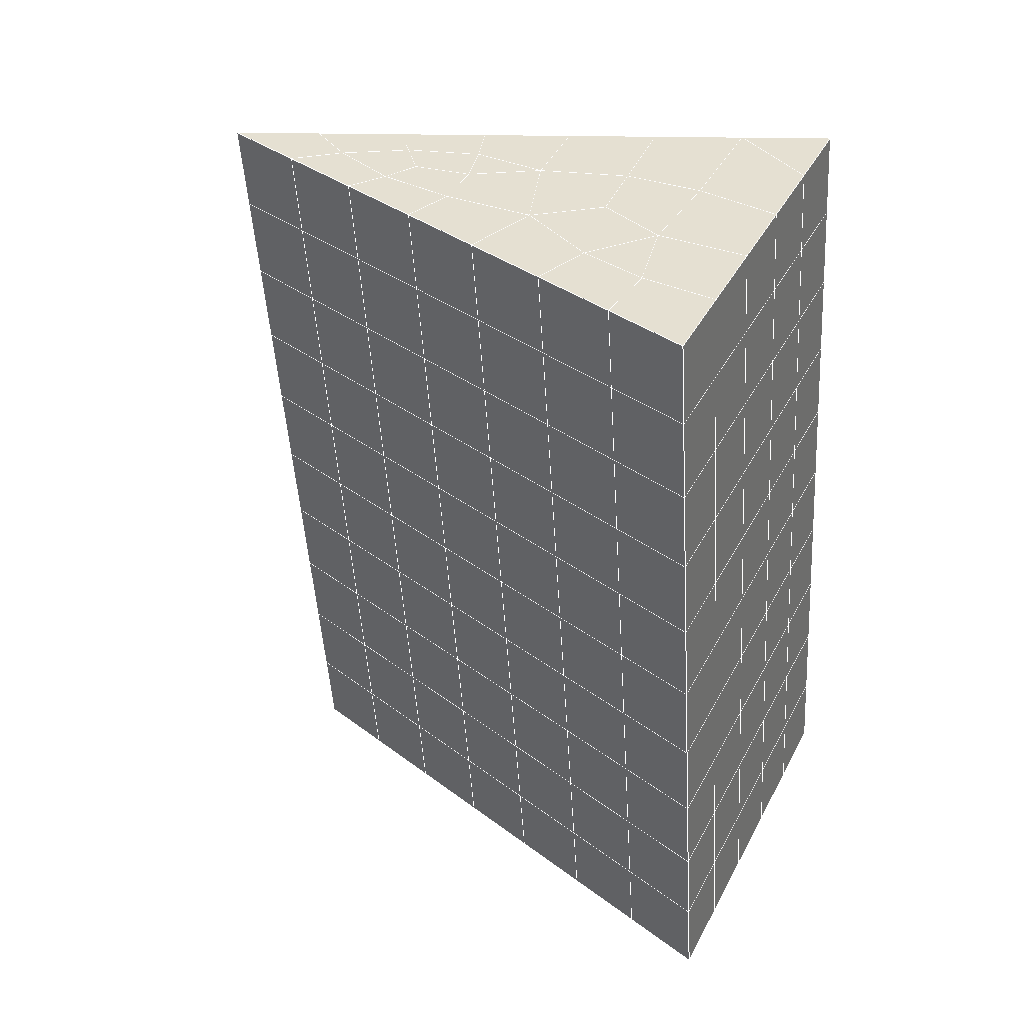
<metadata>
{"format":"obj","ext":"obj","renderer":"f3d","projection":"perspective","resolution":1024,"background":"white","views":[{"elev":41.3,"azim":116.0,"up":"+Z"}]}
</metadata>
<code>
v 49 13.85 20.7
v 51 13.85 20.7
v 50.89 11.91 20.57
v 49.04 11.6 20.55
v 49 13.7 22.9
v 51 13.7 22.9
v 49 13.55 25.09
v 51 13.55 25.09
v 49 13.39 27.29
v 51 13.39 27.29
v 49 13.24 29.48
v 51 13.24 29.48
v 49 13.09 31.68
v 51 13.09 31.68
v 49 12.93 33.87
v 51 12.93 33.87
v 49 12.78 36.07
v 51 12.78 36.06
v 49 12.63 38.26
v 51 12.63 38.26
v 49 12.47 40.45
v 51 12.47 40.45
v 49 12.32 42.65
v 51 12.32 42.65
v 48.58 10.16 42.5
v 50.89 9.993 42.49
v 48.54 8.17 42.36
v 50.12 8.258 42.36
v 49.04 5.962 42.2
v 51.12 6.638 42.25
v 49.84 4.294 42.09
v 51.02 4.277 42.09
v 49.96 2.813 41.98
v 50.68 2.303 41.95
v 49.26 2.235 41.94
v 49.99 0.631 41.83
v 48.57 1.631 41.9
v 49.29 -0.5064 41.75
v 48.57 1.785 39.71
v 49.29 -0.3527 39.56
v 48.57 1.938 37.51
v 49.29 -0.1991 37.36
v 48.57 2.092 35.32
v 49.29 -0.04574 35.17
v 48.57 2.245 33.12
v 49.29 0.1075 32.97
v 48.57 2.398 30.93
v 49.29 0.2608 30.78
v 48.57 2.552 28.73
v 49.29 0.4144 28.58
v 48.57 2.705 26.54
v 49.29 0.5679 26.39
v 48.57 2.859 24.34
v 49.29 0.7213 24.2
v 48.57 3.012 22.15
v 49.29 0.8748 22
v 48.57 3.166 19.95
v 49.29 1.028 19.81
v 50.01 3.538 19.98
v 50 1.65 19.85
v 51.43 3.166 19.96
v 50.71 1.028 19.81
v 51.43 3.013 22.15
v 50.71 0.8747 22
v 51.43 2.859 24.34
v 50.71 0.7216 24.19
v 51.43 2.705 26.54
v 50.71 0.5678 26.39
v 51.43 2.552 28.73
v 50.71 0.4144 28.58
v 51.43 2.399 30.93
v 50.71 0.2609 30.78
v 51.43 2.245 33.12
v 50.71 0.1078 32.97
v 51.43 2.092 35.32
v 50.71 -0.04604 35.17
v 51.43 1.938 37.51
v 50.71 -0.1993 37.36
v 51.43 1.785 39.71
v 50.71 -0.3528 39.56
v 51.43 1.632 41.9
v 50.71 -0.5064 41.75
v 52.14 3.769 42.05
v 52.14 3.922 39.86
v 52.14 4.076 37.66
v 52.14 4.23 35.47
v 52.14 4.383 33.27
v 52.14 4.536 31.08
v 52.14 4.69 28.88
v 52.14 4.843 26.69
v 52.14 4.997 24.49
v 52.14 5.15 22.3
v 52.14 5.303 20.1
v 50.04 6.164 20.16
v 47.86 5.304 20.1
v 47.86 5.15 22.3
v 47.86 4.996 24.49
v 47.86 4.843 26.69
v 47.86 4.69 28.88
v 47.86 4.536 31.08
v 47.86 4.383 33.27
v 47.86 4.229 35.47
v 47.86 4.076 37.66
v 47.86 3.922 39.86
v 47.86 3.769 42.05
v 48.84 4.072 42.07
v 50 -2.644 41.6
v 50 -2.49 39.41
v 50 -2.337 37.21
v 50 -2.184 35.02
v 50 -2.03 32.82
v 50 -1.876 30.63
v 50 -1.723 28.43
v 50 -1.57 26.24
v 50 -1.416 24.05
v 50 -1.263 21.85
v 50 -1.109 19.66
v 51.49 8.177 20.31
v 52.86 7.441 20.25
v 52.19 9.899 20.43
v 53.57 9.579 20.4
v 52.62 11.88 20.56
v 54.29 11.72 20.55
v 53 13.85 20.7
v 55 13.85 20.7
v 53 13.7 22.9
v 55 13.7 22.9
v 53 13.55 25.09
v 55 13.55 25.09
v 53 13.39 27.29
v 55 13.39 27.29
v 53 13.24 29.48
v 55 13.24 29.48
v 53 13.09 31.68
v 55 13.09 31.68
v 53 12.93 33.87
v 55 12.93 33.87
v 53 12.78 36.06
v 55 12.78 36.07
v 53 12.63 38.26
v 55 12.63 38.26
v 53 12.47 40.45
v 55 12.47 40.45
v 53 12.32 42.65
v 55 12.32 42.65
v 52.76 10.37 42.51
v 54.29 10.18 42.5
v 52.24 8.631 42.39
v 53.57 8.044 42.35
v 52.86 5.907 42.2
v 47.14 5.907 42.2
v 46.43 8.044 42.35
v 45.71 10.18 42.5
v 47 12.32 42.65
v 47 12.47 40.45
v 47 12.63 38.26
v 47 12.78 36.06
v 47 12.93 33.87
v 47 13.09 31.68
v 47 13.24 29.48
v 47 13.39 27.29
v 47 13.55 25.09
v 47 13.7 22.9
v 47 13.85 20.7
v 47.23 11.93 20.57
v 48.83 8.365 20.32
v 50.46 9.84 20.42
v 47.14 7.441 20.25
v 47.14 7.288 22.45
v 47.14 7.134 24.64
v 47.14 6.981 26.84
v 47.14 6.828 29.03
v 47.14 6.674 31.23
v 47.14 6.521 33.42
v 47.14 6.367 35.62
v 47.14 6.214 37.81
v 47.14 6.06 40.01
v 52.86 7.288 22.45
v 52.86 7.134 24.64
v 52.86 6.981 26.84
v 52.86 6.827 29.03
v 52.86 6.674 31.23
v 52.86 6.521 33.42
v 52.86 6.367 35.62
v 52.86 6.213 37.81
v 52.86 6.06 40.01
v 53.57 8.198 40.16
v 53.57 8.351 37.96
v 53.57 8.505 35.77
v 53.57 8.658 33.57
v 53.57 8.812 31.38
v 53.57 8.965 29.18
v 53.57 9.118 26.99
v 53.57 9.272 24.79
v 53.57 9.425 22.6
v 54.29 10.34 40.3
v 54.29 10.49 38.11
v 54.29 10.64 35.92
v 54.29 10.8 33.72
v 54.29 10.95 31.53
v 54.29 11.1 29.33
v 54.29 11.26 27.14
v 54.29 11.41 24.94
v 54.29 11.56 22.75
v 47.79 10.23 20.45
v 46.43 9.579 20.4
v 46.43 9.425 22.6
v 46.43 9.272 24.79
v 46.43 9.118 26.99
v 46.43 8.965 29.18
v 46.43 8.812 31.38
v 46.43 8.658 33.57
v 46.43 8.505 35.77
v 46.43 8.351 37.96
v 46.43 8.198 40.16
v 45.71 11.72 20.55
v 45.71 11.56 22.75
v 45.71 11.41 24.94
v 45.71 11.26 27.14
v 45.71 11.1 29.33
v 45.71 10.95 31.53
v 45.71 10.8 33.72
v 45.71 10.64 35.92
v 45.71 10.49 38.11
v 45.71 10.34 40.3
v 45 13.85 20.7
v 45 13.7 22.9
v 45 13.55 25.09
v 45 13.39 27.29
v 45 13.24 29.48
v 45 13.09 31.68
v 45 12.93 33.87
v 45 12.78 36.06
v 45 12.63 38.26
v 45 12.47 40.45
v 45 12.32 42.65
v 49.96 2.813 41.98
v 49.84 4.294 42.09
v 49.04 5.962 42.2
v 47.14 5.907 42.2
v 47.14 6.06 40.01
v 47.86 3.922 39.86
v 48.57 1.785 39.71
v 49.29 -0.3527 39.56
v 49.29 -0.5064 41.75
v 50 -2.644 41.6
v 50.71 -0.5064 41.75
v 50.71 -0.3528 39.56
v 51.43 1.785 39.71
v 51.43 1.632 41.9
v 52.14 3.769 42.05
v 51.02 4.277 42.09
v 51.12 6.638 42.25
v 48.84 4.072 42.07
v 47.86 3.769 42.05
v 48.57 1.631 41.9
v 49.99 0.631 41.83
v 50.68 2.303 41.95
v 49.26 2.235 41.94
v 48.57 1.938 37.51
v 47.86 4.076 37.66
v 47.14 6.214 37.81
v 46.43 8.351 37.96
v 46.43 8.198 40.16
v 46.43 8.044 42.35
v 48.54 8.17 42.36
v 52.24 8.631 42.39
v 50.89 9.993 42.49
v 50.12 8.258 42.36
v 52.86 5.907 42.2
v 52.14 3.922 39.86
v 51.43 1.938 37.51
v 50.71 -0.1993 37.36
v 50 -2.49 39.41
v 45.71 10.18 42.5
v 45.71 10.34 40.3
v 45.71 10.49 38.11
v 45.71 10.64 35.92
v 46.43 8.505 35.77
v 47.14 6.367 35.62
v 47.86 4.229 35.47
v 52.76 10.37 42.51
v 53.57 8.044 42.35
v 53.57 8.198 40.15
v 52.86 6.06 40.01
v 52.86 6.213 37.81
v 52.14 4.076 37.66
v 52.14 4.23 35.47
v 51.43 2.092 35.32
v 51.43 2.245 33.12
v 50.71 0.1078 32.97
v 50.71 -0.04604 35.17
v 50 -2.184 35.02
v 50 -2.337 37.21
v 49.29 -0.1991 37.36
v 54.29 10.18 42.5
v 53 12.32 42.65
v 51 12.32 42.65
v 48.58 10.16 42.5
v 55 12.32 42.65
v 55 12.47 40.45
v 55 12.63 38.26
v 55 12.78 36.06
v 54.29 10.64 35.92
v 54.29 10.8 33.72
v 53.57 8.658 33.57
v 53.57 8.812 31.38
v 52.86 6.674 31.23
v 52.86 6.827 29.03
v 52.14 4.69 28.88
v 52.14 4.843 26.69
v 51.43 2.705 26.54
v 51.43 2.859 24.34
v 50.71 0.7216 24.19
v 50.71 0.5678 26.39
v 50 -1.57 26.24
v 50 -1.723 28.43
v 49.29 0.4144 28.58
v 49.29 0.2608 30.78
v 48.57 2.398 30.93
v 48.57 2.245 33.12
v 47.86 4.383 33.27
v 48.57 2.092 35.32
v 49.29 0.1075 32.97
v 50 -1.876 30.63
v 50.71 0.4144 28.58
v 51.43 2.552 28.73
v 52.14 4.536 31.08
v 52.86 6.521 33.42
v 53.57 8.505 35.77
v 54.29 10.49 38.11
v 53 12.63 38.26
v 53 12.47 40.45
v 54.29 10.34 40.3
v 53.57 8.351 37.96
v 52.86 6.367 35.62
v 52.14 4.383 33.27
v 51.43 2.399 30.93
v 50.71 0.2609 30.78
v 50 -2.03 32.82
v 49.29 -0.04574 35.17
v 51 12.47 40.45
v 49 12.32 42.65
v 45 12.32 42.65
v 45 12.47 40.45
v 45 12.63 38.26
v 45 12.78 36.06
v 45.71 10.8 33.72
v 46.43 8.658 33.57
v 47.14 6.521 33.42
v 47 12.47 40.45
v 49 12.47 40.45
v 51 12.63 38.26
v 53 12.78 36.06
v 55 12.93 33.87
v 54.29 10.95 31.53
v 53.57 8.965 29.18
v 52.86 6.981 26.84
v 52.14 4.997 24.49
v 51.43 3.013 22.15
v 50.71 0.8747 22
v 50 -1.416 24.05
v 49.29 0.5679 26.39
v 48.57 2.552 28.73
v 47.86 4.536 31.08
v 47.14 6.674 31.23
v 47.86 4.69 28.88
v 48.57 2.705 26.54
v 49.29 0.7213 24.2
v 50 -1.263 21.85
v 50.71 1.028 19.81
v 51.43 3.166 19.95
v 52.14 5.15 22.3
v 52.86 7.134 24.64
v 53.57 9.118 26.99
v 54.29 11.1 29.33
v 55 13.09 31.68
v 53 12.93 33.87
v 51 12.78 36.06
v 49 12.63 38.26
v 47 12.32 42.65
v 50 -1.109 19.66
v 49.29 1.028 19.8
v 49.29 0.8748 22
v 48.57 3.012 22.15
v 48.57 2.859 24.34
v 47.86 4.996 24.49
v 47.86 4.843 26.69
v 47.14 6.981 26.84
v 47.14 6.828 29.03
v 46.43 8.965 29.18
v 46.43 8.812 31.38
v 50 1.65 19.85
v 50.01 3.538 19.98
v 52.14 5.303 20.1
v 52.86 7.288 22.45
v 53.57 9.272 24.79
v 54.29 11.26 27.14
v 55 13.24 29.48
v 53 13.09 31.68
v 51 12.93 33.87
v 49 12.78 36.06
v 47 12.63 38.26
v 47 12.78 36.06
v 45 12.93 33.87
v 45.71 10.95 31.53
v 48.57 3.166 19.95
v 47.86 5.15 22.3
v 47.14 7.134 24.64
v 46.43 9.118 26.99
v 45.71 11.1 29.33
v 45 13.09 31.68
v 47 12.93 33.87
v 49 12.93 33.87
v 47 13.09 31.68
v 45 13.24 29.48
v 45.71 11.26 27.14
v 46.43 9.272 24.79
v 47.14 7.288 22.45
v 47.86 5.304 20.1
v 50.04 6.164 20.16
v 52.86 7.441 20.25
v 53.57 9.425 22.6
v 54.29 11.41 24.94
v 55 13.39 27.29
v 53 13.24 29.48
v 51 13.09 31.68
v 49 13.09 31.68
v 47 13.24 29.48
v 45 13.39 27.29
v 45.71 11.41 24.94
v 46.43 9.425 22.6
v 47.14 7.441 20.25
v 51.49 8.177 20.31
v 53.57 9.579 20.4
v 54.29 11.56 22.75
v 55 13.55 25.09
v 53 13.39 27.29
v 51 13.24 29.48
v 49 13.24 29.48
v 47 13.39 27.29
v 45 13.55 25.09
v 45.71 11.56 22.75
v 46.43 9.579 20.4
v 48.83 8.365 20.32
v 55 13.85 20.7
v 53 13.85 20.7
v 52.62 11.88 20.56
v 50.89 11.91 20.57
v 50.46 9.84 20.42
v 52.19 9.899 20.43
v 54.29 11.72 20.55
v 55 13.7 22.9
v 53 13.7 22.9
v 53 13.55 25.09
v 51 13.55 25.09
v 49 13.55 25.09
v 47 13.55 25.09
v 45 13.7 22.9
v 45.71 11.72 20.55
v 47.79 10.23 20.45
v 51 13.39 27.29
v 49 13.39 27.29
v 51 13.7 22.9
v 51 13.85 20.7
v 49 13.7 22.9
v 47 13.7 22.9
v 45 13.85 20.7
v 47.23 11.93 20.57
v 49.04 11.6 20.55
v 49 13.85 20.7
v 47 13.85 20.7
f 1 2 3
f 1 3 4
f 5 6 2
f 5 2 1
f 7 8 6
f 7 6 5
f 9 10 8
f 9 8 7
f 11 12 10
f 11 10 9
f 13 14 12
f 13 12 11
f 15 16 14
f 15 14 13
f 17 18 16
f 17 16 15
f 19 20 18
f 19 18 17
f 21 22 20
f 21 20 19
f 23 24 22
f 23 22 21
f 25 26 24
f 25 24 23
f 27 28 26
f 27 26 25
f 29 30 28
f 29 28 27
f 31 32 30
f 31 30 29
f 33 34 32
f 33 32 31
f 35 36 34
f 35 34 33
f 37 38 36
f 37 36 35
f 39 40 38
f 39 38 37
f 41 42 40
f 41 40 39
f 43 44 42
f 43 42 41
f 45 46 44
f 45 44 43
f 47 48 46
f 47 46 45
f 49 50 48
f 49 48 47
f 51 52 50
f 51 50 49
f 53 54 52
f 53 52 51
f 55 56 54
f 55 54 53
f 57 58 56
f 57 56 55
f 59 60 58
f 59 58 57
f 61 62 60
f 61 60 59
f 63 64 62
f 63 62 61
f 65 66 64
f 65 64 63
f 67 68 66
f 67 66 65
f 69 70 68
f 69 68 67
f 71 72 70
f 71 70 69
f 73 74 72
f 73 72 71
f 75 76 74
f 75 74 73
f 77 78 76
f 77 76 75
f 79 80 78
f 79 78 77
f 81 82 80
f 81 80 79
f 34 36 82
f 34 82 81
f 81 83 32
f 81 32 34
f 79 84 83
f 79 83 81
f 77 85 84
f 77 84 79
f 75 86 85
f 75 85 77
f 73 87 86
f 73 86 75
f 71 88 87
f 71 87 73
f 69 89 88
f 69 88 71
f 67 90 89
f 67 89 69
f 65 91 90
f 65 90 67
f 63 92 91
f 63 91 65
f 61 93 92
f 61 92 63
f 59 94 93
f 59 93 61
f 57 95 94
f 57 94 59
f 55 96 95
f 55 95 57
f 53 97 96
f 53 96 55
f 51 98 97
f 51 97 53
f 49 99 98
f 49 98 51
f 47 100 99
f 47 99 49
f 45 101 100
f 45 100 47
f 43 102 101
f 43 101 45
f 41 103 102
f 41 102 43
f 39 104 103
f 39 103 41
f 37 105 104
f 37 104 39
f 35 106 105
f 35 105 37
f 33 31 106
f 33 106 35
f 107 82 36
f 107 36 38
f 108 80 82
f 108 82 107
f 109 78 80
f 109 80 108
f 110 76 78
f 110 78 109
f 111 74 76
f 111 76 110
f 112 72 74
f 112 74 111
f 113 70 72
f 113 72 112
f 114 68 70
f 114 70 113
f 115 66 68
f 115 68 114
f 116 64 66
f 116 66 115
f 117 62 64
f 117 64 116
f 58 60 62
f 58 62 117
f 116 56 58
f 116 58 117
f 115 54 56
f 115 56 116
f 114 52 54
f 114 54 115
f 113 50 52
f 113 52 114
f 112 48 50
f 112 50 113
f 111 46 48
f 111 48 112
f 110 44 46
f 110 46 111
f 109 42 44
f 109 44 110
f 108 40 42
f 108 42 109
f 107 38 40
f 107 40 108
f 118 119 93
f 118 93 94
f 120 121 119
f 120 119 118
f 122 123 121
f 122 121 120
f 124 125 123
f 124 123 122
f 126 127 125
f 126 125 124
f 128 129 127
f 128 127 126
f 130 131 129
f 130 129 128
f 132 133 131
f 132 131 130
f 134 135 133
f 134 133 132
f 136 137 135
f 136 135 134
f 138 139 137
f 138 137 136
f 140 141 139
f 140 139 138
f 142 143 141
f 142 141 140
f 144 145 143
f 144 143 142
f 146 147 145
f 146 145 144
f 148 149 147
f 148 147 146
f 30 150 149
f 30 149 148
f 32 83 150
f 32 150 30
f 29 151 105
f 29 105 106
f 27 152 151
f 27 151 29
f 25 153 152
f 25 152 27
f 23 154 153
f 23 153 25
f 21 155 154
f 21 154 23
f 19 156 155
f 19 155 21
f 17 157 156
f 17 156 19
f 15 158 157
f 15 157 17
f 13 159 158
f 13 158 15
f 11 160 159
f 11 159 13
f 9 161 160
f 9 160 11
f 7 162 161
f 7 161 9
f 5 163 162
f 5 162 7
f 1 164 163
f 1 163 5
f 4 165 164
f 4 164 1
f 94 166 167
f 94 167 118
f 95 168 166
f 95 166 94
f 96 169 168
f 96 168 95
f 97 170 169
f 97 169 96
f 98 171 170
f 98 170 97
f 99 172 171
f 99 171 98
f 100 173 172
f 100 172 99
f 101 174 173
f 101 173 100
f 102 175 174
f 102 174 101
f 103 176 175
f 103 175 102
f 104 177 176
f 104 176 103
f 105 151 177
f 105 177 104
f 178 92 93
f 178 93 119
f 179 91 92
f 179 92 178
f 180 90 91
f 180 91 179
f 181 89 90
f 181 90 180
f 182 88 89
f 182 89 181
f 183 87 88
f 183 88 182
f 184 86 87
f 184 87 183
f 185 85 86
f 185 86 184
f 186 84 85
f 186 85 185
f 150 83 84
f 150 84 186
f 186 187 149
f 186 149 150
f 185 188 187
f 185 187 186
f 184 189 188
f 184 188 185
f 183 190 189
f 183 189 184
f 182 191 190
f 182 190 183
f 181 192 191
f 181 191 182
f 180 193 192
f 180 192 181
f 179 194 193
f 179 193 180
f 178 195 194
f 178 194 179
f 119 121 195
f 119 195 178
f 187 196 147
f 187 147 149
f 188 197 196
f 188 196 187
f 189 198 197
f 189 197 188
f 190 199 198
f 190 198 189
f 191 200 199
f 191 199 190
f 192 201 200
f 192 200 191
f 193 202 201
f 193 201 192
f 194 203 202
f 194 202 193
f 195 204 203
f 195 203 194
f 121 123 204
f 121 204 195
f 196 143 145
f 196 145 147
f 197 141 143
f 197 143 196
f 198 139 141
f 198 141 197
f 199 137 139
f 199 139 198
f 200 135 137
f 200 137 199
f 201 133 135
f 201 135 200
f 202 131 133
f 202 133 201
f 203 129 131
f 203 131 202
f 204 127 129
f 204 129 203
f 123 125 127
f 123 127 204
f 166 205 4
f 166 4 167
f 168 206 205
f 168 205 166
f 169 207 206
f 169 206 168
f 170 208 207
f 170 207 169
f 171 209 208
f 171 208 170
f 172 210 209
f 172 209 171
f 173 211 210
f 173 210 172
f 174 212 211
f 174 211 173
f 175 213 212
f 175 212 174
f 176 214 213
f 176 213 175
f 177 215 214
f 177 214 176
f 151 152 215
f 151 215 177
f 144 24 26
f 144 26 146
f 142 22 24
f 142 24 144
f 140 20 22
f 140 22 142
f 138 18 20
f 138 20 140
f 136 16 18
f 136 18 138
f 134 14 16
f 134 16 136
f 132 12 14
f 132 14 134
f 130 10 12
f 130 12 132
f 128 8 10
f 128 10 130
f 126 6 8
f 126 8 128
f 124 2 6
f 124 6 126
f 122 3 2
f 122 2 124
f 120 167 3
f 120 3 122
f 206 216 165
f 206 165 205
f 207 217 216
f 207 216 206
f 208 218 217
f 208 217 207
f 209 219 218
f 209 218 208
f 210 220 219
f 210 219 209
f 211 221 220
f 211 220 210
f 212 222 221
f 212 221 211
f 213 223 222
f 213 222 212
f 214 224 223
f 214 223 213
f 215 225 224
f 215 224 214
f 152 153 225
f 152 225 215
f 216 226 164
f 216 164 165
f 217 227 226
f 217 226 216
f 218 228 227
f 218 227 217
f 219 229 228
f 219 228 218
f 220 230 229
f 220 229 219
f 221 231 230
f 221 230 220
f 222 232 231
f 222 231 221
f 223 233 232
f 223 232 222
f 224 234 233
f 224 233 223
f 225 235 234
f 225 234 224
f 153 236 235
f 153 235 225
f 227 163 164
f 227 164 226
f 228 162 163
f 228 163 227
f 229 161 162
f 229 162 228
f 230 160 161
f 230 161 229
f 231 159 160
f 231 160 230
f 232 158 159
f 232 159 231
f 233 157 158
f 233 158 232
f 234 156 157
f 234 157 233
f 235 155 156
f 235 156 234
f 236 154 155
f 236 155 235
f 28 30 148
f 28 148 26
f 167 4 3
f 4 205 165
f 120 118 167
f 154 236 153
f 148 146 26
f 31 29 106
l 237 238
l 238 239
l 239 240
l 240 241
l 241 242
l 242 243
l 243 244
l 244 245
l 245 246
l 246 247
l 247 248
l 248 249
l 249 250
l 250 251
l 251 252
l 252 253
l 253 239
l 239 254
l 254 255
l 255 256
l 256 245
l 245 257
l 257 247
l 247 250
l 250 258
l 258 252
l 252 238
l 238 254
l 254 259
l 259 237
l 237 258
l 258 257
l 257 259
l 259 256
l 256 243
l 243 260
l 260 261
l 261 262
l 262 263
l 263 264
l 264 265
l 265 266
l 266 239
l 253 267
l 267 268
l 268 269
l 269 253
l 253 270
l 270 251
l 251 271
l 271 249
l 249 272
l 272 273
l 273 248
l 248 274
l 274 246
l 240 265
l 265 275
l 275 276
l 276 277
l 277 278
l 278 279
l 279 280
l 280 281
l 281 261
l 261 242
l 242 255
l 255 240
l 268 282
l 282 267
l 267 283
l 283 284
l 284 285
l 285 286
l 286 287
l 287 288
l 288 289
l 289 290
l 290 291
l 291 292
l 292 293
l 293 294
l 294 295
l 295 244
l 244 274
l 274 294
l 294 273
l 273 292
l 292 289
l 289 272
l 272 287
l 287 271
l 271 285
l 285 270
l 270 283
l 283 296
l 296 282
l 282 297
l 297 298
l 298 268
l 268 299
l 299 266
l 266 269
l 300 301
l 301 302
l 302 303
l 303 304
l 304 305
l 305 306
l 306 307
l 307 308
l 308 309
l 309 310
l 310 311
l 311 312
l 312 313
l 313 314
l 314 315
l 315 316
l 316 317
l 317 318
l 318 319
l 319 320
l 320 321
l 321 322
l 322 281
l 281 323
l 323 321
l 321 324
l 324 319
l 319 325
l 325 317
l 317 326
l 326 315
l 315 312
l 312 327
l 327 310
l 310 328
l 328 308
l 308 329
l 329 306
l 306 330
l 330 304
l 304 331
l 331 302
l 302 332
l 332 333
l 333 297
l 297 300
l 300 296
l 296 334
l 334 331
l 331 335
l 335 330
l 330 336
l 336 329
l 329 337
l 337 328
l 328 338
l 338 327
l 327 326
l 326 339
l 339 325
l 325 340
l 340 324
l 324 341
l 341 323
l 323 260
l 260 295
l 295 341
l 341 293
l 293 340
l 340 291
l 291 339
l 339 338
l 338 290
l 290 337
l 337 288
l 288 336
l 336 286
l 286 335
l 335 284
l 284 334
l 334 301
l 301 333
l 333 342
l 342 298
l 298 343
l 343 299
l 299 275
l 275 344
l 344 345
l 345 346
l 346 347
l 347 278
l 278 348
l 348 349
l 349 350
l 350 280
l 280 262
l 262 241
l 241 264
l 264 276
l 276 345
l 345 351
l 351 352
l 352 342
l 342 353
l 353 332
l 332 354
l 354 303
l 303 355
l 355 305
l 305 356
l 356 307
l 307 357
l 357 309
l 309 358
l 358 311
l 311 359
l 359 313
l 313 360
l 360 361
l 361 314
l 314 362
l 362 316
l 316 363
l 363 318
l 318 364
l 364 320
l 320 365
l 365 322
l 322 350
l 350 366
l 366 365
l 365 367
l 367 364
l 364 368
l 368 363
l 363 369
l 369 362
l 362 370
l 370 361
l 361 371
l 371 372
l 372 360
l 360 373
l 373 359
l 359 374
l 374 358
l 358 375
l 375 357
l 357 376
l 376 356
l 356 377
l 377 355
l 355 378
l 378 354
l 354 379
l 379 353
l 353 380
l 380 352
l 352 343
l 343 381
l 381 275
l 382 383
l 383 384
l 384 385
l 385 386
l 386 387
l 387 388
l 388 389
l 389 390
l 390 391
l 391 392
l 392 366
l 366 390
l 390 367
l 367 388
l 388 368
l 368 386
l 386 369
l 369 384
l 384 370
l 370 382
l 382 371
l 371 393
l 393 394
l 394 372
l 372 395
l 395 373
l 373 396
l 396 374
l 374 397
l 397 375
l 375 398
l 398 376
l 376 399
l 399 377
l 377 400
l 400 378
l 378 401
l 401 379
l 379 402
l 402 380
l 380 403
l 403 404
l 404 347
l 347 405
l 405 348
l 348 406
l 406 392
l 392 349
l 349 279
l 279 263
l 263 277
l 277 346
l 346 403
l 403 351
l 351 381
l 381 344
l 393 383
l 383 407
l 407 385
l 385 408
l 408 387
l 387 409
l 409 389
l 389 410
l 410 391
l 391 411
l 411 406
l 406 412
l 412 405
l 405 413
l 413 404
l 404 402
l 402 414
l 414 413
l 413 415
l 415 412
l 412 416
l 416 411
l 411 417
l 417 410
l 410 418
l 418 409
l 409 419
l 419 408
l 408 420
l 420 407
l 407 394
l 394 421
l 421 395
l 395 422
l 422 396
l 396 423
l 423 397
l 397 424
l 424 398
l 398 425
l 425 399
l 399 426
l 426 400
l 400 427
l 427 401
l 401 414
l 414 428
l 428 415
l 415 429
l 429 416
l 416 430
l 430 417
l 417 431
l 431 418
l 418 432
l 432 419
l 419 433
l 433 420
l 420 421
l 421 434
l 434 422
l 422 435
l 435 423
l 423 436
l 436 424
l 424 437
l 437 425
l 425 438
l 438 426
l 426 439
l 439 427
l 427 428
l 428 440
l 440 429
l 429 441
l 441 430
l 430 442
l 442 431
l 431 443
l 443 432
l 432 444
l 444 433
l 433 445
l 445 421
l 446 447
l 447 448
l 448 449
l 449 450
l 450 451
l 451 448
l 448 452
l 452 446
l 446 453
l 453 454
l 454 455
l 455 456
l 456 457
l 457 458
l 458 442
l 442 459
l 459 443
l 443 460
l 460 444
l 444 461
l 461 445
l 445 450
l 450 434
l 434 451
l 451 435
l 435 452
l 452 436
l 436 453
l 453 437
l 437 455
l 455 438
l 438 462
l 462 463
l 463 440
l 440 439
l 439 462
l 462 456
l 456 464
l 464 454
l 454 447
l 447 465
l 465 464
l 464 466
l 466 457
l 457 463
l 463 441
l 441 458
l 458 467
l 467 459
l 459 468
l 468 460
l 460 469
l 469 461
l 461 470
l 470 471
l 471 465
l 465 449
l 449 470
l 470 469
l 469 472
l 472 467
l 467 466
l 466 471
l 471 472
l 472 468
l 470 450

</code>
